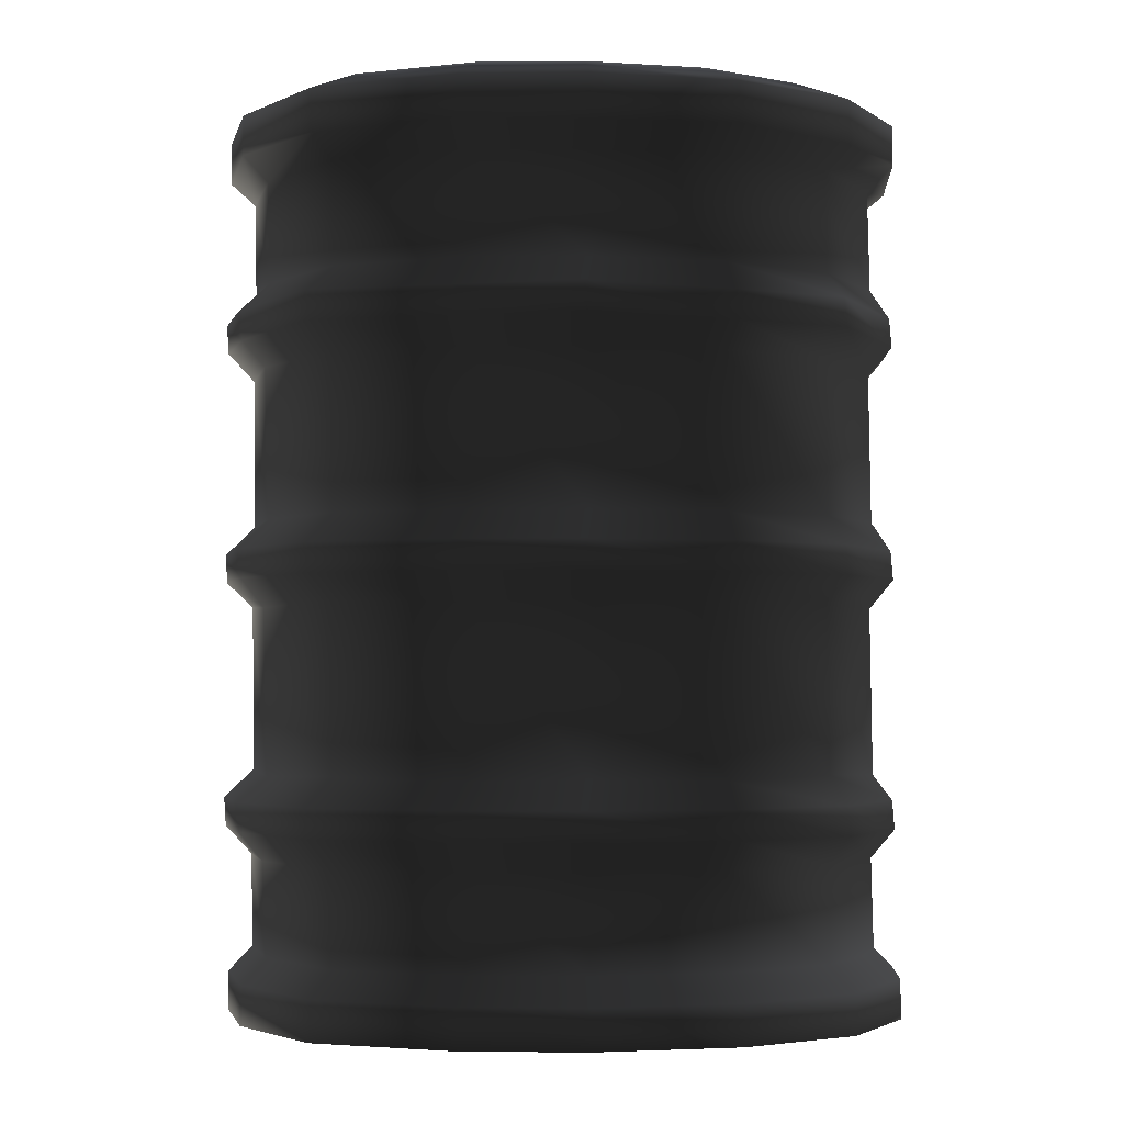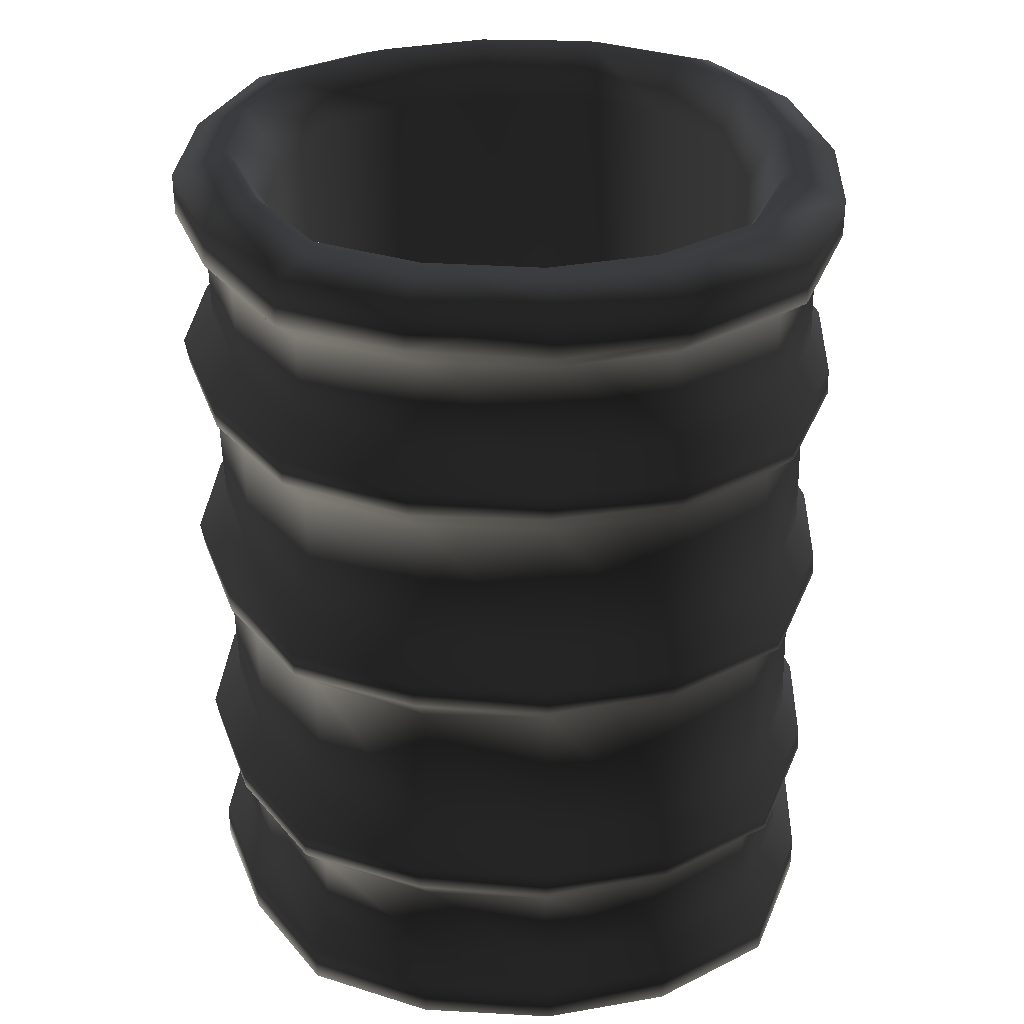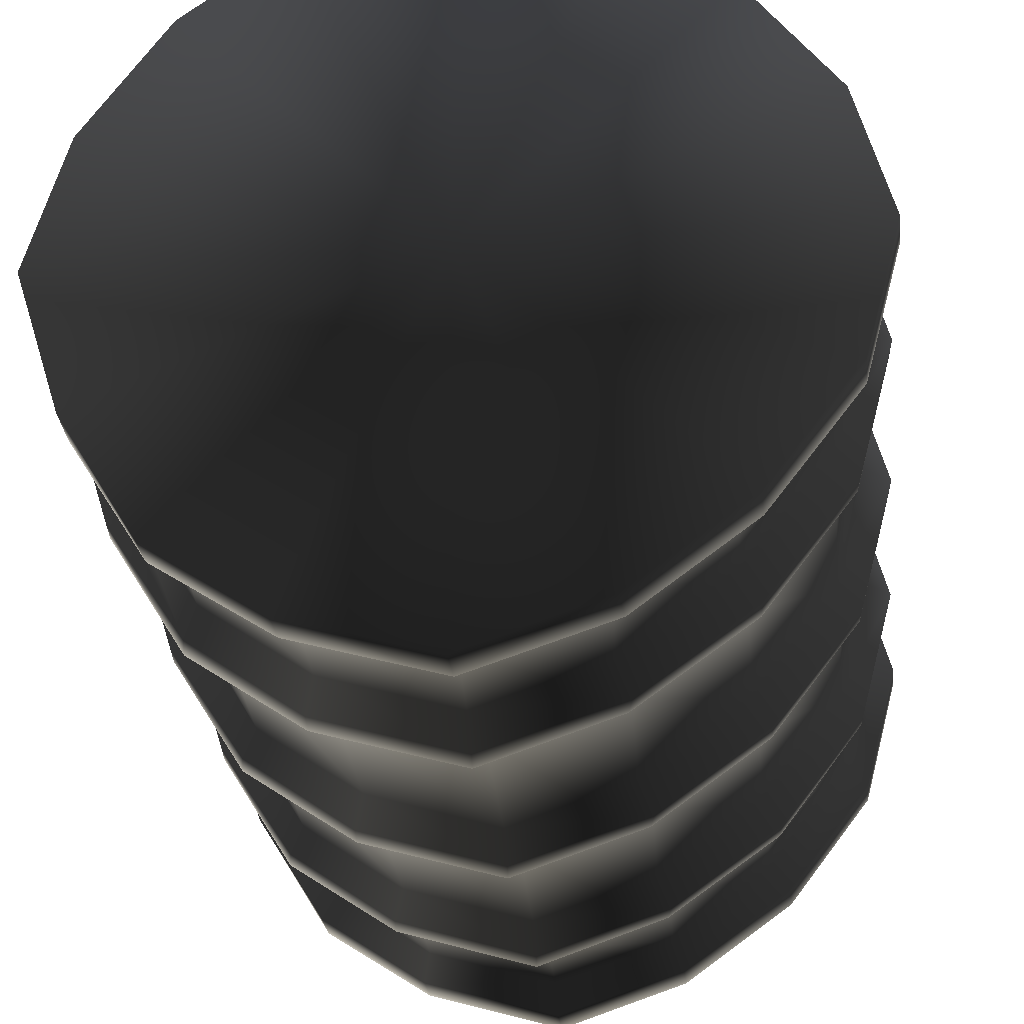
<metadata>
{"format":"obj","ext":"obj","renderer":"f3d","projection":"perspective","resolution":1024,"background":"white","views":[{"elev":-2.8,"azim":40.4,"up":"+Y"},{"elev":33.0,"azim":-51.0,"up":"+Y"},{"elev":-28.4,"azim":6.6,"up":"+Z"}]}
</metadata>
<code>
v  -16.52 -24.19 -7.222
v  0.4215 -24.19 0.03524
v  -18.81 -24.19 0.03524
v  -12.71 -24.19 -13.55
v  -16.83 -24.19 7.138
v  -12.55 -24.19 13.31
v  -6.906 -24.19 17.64
v  0.4215 -24.19 19.8
v  8.054 -24.19 17.17
v  13.24 -24.19 13.16
v  17.82 -24.19 6.983
v  19.66 -24.19 0.03524
v  17.82 -24.19 -6.913
v  13.24 -24.19 -12.93
v  7.291 -24.19 -17.26
v  0.4215 -24.19 -19.57
v  -6.906 -24.19 -17.41
v  17.82 -22.07 6.983
v  13.24 -22.07 13.16
v  19.66 -22.07 0.03524
v  16.45 -20.72 6.366
v  12.18 -20.72 12.08
v  7.444 -20.72 15.94
v  8.054 -22.07 17.17
v  0.4215 -22.07 19.8
v  0.4215 -20.72 18.25
v  12.02 -15.7 12.08
v  7.138 -15.7 15.94
v  16.3 -15.7 6.366
v  12.94 -14.16 13.16
v  7.749 -14.16 17.17
v  0.1161 -15.7 18.25
v  0.1161 -14.16 19.8
v  17.52 -14.16 6.983
v  12.79 -12.62 13.16
v  7.596 -12.62 17.17
v  17.98 -15.7 0.03524
v  19.35 -14.16 0.03524
v  17.37 -12.62 6.983
v  16.45 -20.72 -6.45
v  16.3 -15.7 -6.45
v  18.13 -20.72 0.03524
v  17.52 -14.16 -6.913
v  19.2 -12.62 0.03524
v  16.45 -11.27 6.366
v  12.18 -11.07 12.08
v  17.37 -12.62 -6.913
v  18.13 -11.07 0.03524
v  16.3 -2.39 6.366
v  12.02 -2.197 12.08
v  7.444 -11.27 15.94
v  7.138 -2.39 15.94
v  0.4215 -11.07 18.25
v  0.1161 -2.197 18.25
v  7.749 -0.8464 17.17
v  0.1161 -0.8464 19.8
v  12.94 -0.8464 13.16
v  17.52 -0.8464 6.983
v  12.79 0.6972 13.16
v  7.596 0.6972 17.17
v  17.98 -2.197 0.03524
v  19.35 -0.8464 0.03524
v  16.3 -2.39 -6.45
v  16.45 -11.27 -6.45
v  12.79 -12.62 -12.93
v  12.18 -11.07 -12.01
v  17.52 -0.8464 -6.913
v  12.02 -2.197 -12.01
v  6.833 -12.62 -17.26
v  6.833 -11.27 -16.02
v  12.94 -0.8464 -12.93
v  6.528 -2.39 -16.02
v  -0.03651 -12.62 -19.57
v  0.4215 -11.07 -18.18
v  0.1161 -2.197 -18.18
v  17.37 0.6972 -6.913
v  19.2 0.6972 0.03524
v  12.79 0.6972 -12.93
v  16.45 2.241 -6.45
v  18.13 2.241 0.03524
v  17.37 0.6972 6.983
v  16.45 2.241 6.366
v  12.18 2.241 12.08
v  16.3 10.34 6.366
v  12.02 10.34 12.08
v  17.98 10.34 0.03524
v  17.52 11.7 6.983
v  12.94 11.89 13.16
v  7.749 11.7 17.17
v  7.138 10.34 15.94
v  7.444 2.241 15.94
v  0.4215 2.241 18.25
v  0.1161 10.34 18.25
v  -0.03651 0.6972 19.8
v  0.1161 11.89 19.8
v  12.79 13.43 13.16
v  7.596 13.24 17.17
v  19.35 11.89 0.03524
v  17.37 13.24 6.983
v  16.3 10.34 -6.45
v  17.52 11.7 -6.913
v  19.2 13.43 0.03524
v  16.45 14.78 6.366
v  12.18 14.78 12.08
v  17.37 13.24 -6.913
v  18.13 14.78 0.03524
v  16.3 20.19 6.366
v  12.02 20.19 12.08
v  7.444 14.78 15.94
v  7.291 20.19 15.94
v  0.4215 14.78 18.25
v  0.2688 20.19 18.25
v  -0.03651 13.43 19.8
v  17.67 21.54 6.983
v  13.09 21.34 13.16
v  17.98 20.19 0.03524
v  19.5 21.34 0.03524
v  17.67 21.54 -6.913
v  16.3 20.19 -6.45
v  16.45 14.78 -6.45
v  19.5 23.66 0.03524
v  17.67 23.66 -6.913
v  13.09 21.34 -12.93
v  13.09 23.66 -12.93
v  12.02 20.19 -12.01
v  12.18 14.78 -12.01
v  7.138 21.54 -17.26
v  7.138 23.66 -17.26
v  14.62 25.01 -5.678
v  16.15 25.01 0.03524
v  10.8 25.01 -10.77
v  14.62 25.01 5.748
v  17.67 23.66 6.983
v  10.8 25.01 10.84
v  13.09 23.66 13.16
v  6.528 25.01 14.24
v  7.902 23.66 17.17
v  0.1161 25.01 16.4
v  0.2688 23.66 19.8
v  7.902 21.54 17.17
v  0.2688 21.34 19.8
v  5.917 25.01 -14.32
v  0.2688 23.66 -19.57
v  0.1161 25.01 -16.33
v  0.2688 21.34 -19.57
v  6.833 13.24 -17.26
v  6.833 14.78 -16.02
v  12.79 13.43 -12.93
v  -0.03651 13.43 -19.57
v  0.4215 14.78 -18.18
v  6.681 20.19 -16.02
v  0.2688 20.19 -18.18
v  12.94 11.89 -12.93
v  6.528 10.34 -16.02
v  7.138 11.7 -17.26
v  12.02 10.34 -12.01
v  0.1161 11.89 -19.57
v  6.833 2.241 -16.02
v  12.18 2.241 -12.01
v  6.833 0.6972 -17.26
v  0.1161 -0.8464 -19.57
v  -0.03651 0.6972 -19.57
v  7.138 -0.8464 -17.26
v  0.4215 2.241 -18.18
v  0.1161 10.34 -18.18
v  0.1161 -14.16 -19.57
v  7.138 -14.16 -17.26
v  12.94 -14.16 -12.93
v  6.528 -15.7 -16.02
v  12.02 -15.7 -12.01
v  0.1161 -15.7 -18.18
v  6.833 -20.72 -16.02
v  12.18 -20.72 -12.01
v  13.24 -22.07 -12.93
v  7.444 -22.07 -17.26
v  17.82 -22.07 -6.913
v  0.4215 -22.07 -19.57
v  0.4215 -20.72 -18.18
v  -0.03651 -12.62 19.8
v  -6.906 -22.07 17.64
v  -12.55 -22.07 13.31
v  -11.64 -20.72 12.39
v  -16.83 -22.07 7.138
v  -15.46 -20.72 6.674
v  -18.81 -22.07 0.03524
v  -17.44 -20.72 0.03524
v  -15.76 -15.7 6.674
v  -17.59 -15.7 0.03524
v  -15.3 -20.72 -6.758
v  -15.46 -15.7 -6.758
v  -16.52 -22.07 -7.376
v  -11.64 -20.72 -12.47
v  -11.94 -15.7 -12.47
v  -16.83 -14.16 -7.222
v  -12.86 -14.16 -13.4
v  -6.601 -15.7 -16.18
v  -7.212 -14.16 -17.41
v  -12.71 -22.07 -13.55
v  -6.448 -20.72 -16.18
v  -6.906 -22.07 -17.41
v  -13.17 -12.62 -13.4
v  -7.364 -12.62 -17.41
v  -16.98 -12.62 -7.222
v  -11.64 -11.07 -12.47
v  -6.448 -11.27 -16.18
v  -19.12 -14.16 0.03524
v  -19.27 -12.62 0.03524
v  -15.3 -11.27 -6.758
v  -16.98 -14.16 7.138
v  -17.29 -12.62 7.138
v  -17.44 -11.07 0.03524
v  -15.46 -2.39 -6.758
v  -11.94 -2.197 -12.47
v  -15.46 -11.27 6.674
v  -17.59 -2.197 0.03524
v  -16.83 -0.8464 -7.222
v  -12.86 -0.8464 -13.4
v  -7.212 -0.8464 -17.41
v  -6.601 -2.39 -16.18
v  -13.17 0.6972 -13.4
v  -7.364 0.6972 -17.41
v  -16.98 0.6972 -7.222
v  -11.64 2.241 -12.47
v  -6.448 2.241 -16.18
v  -19.12 -0.8464 0.03524
v  -19.27 0.6972 0.03524
v  -15.3 2.241 -6.758
v  -15.76 -2.39 6.674
v  -16.98 -0.8464 7.138
v  -11.79 -2.197 12.39
v  -11.64 -11.07 12.39
v  -12.86 -0.8464 13.31
v  -17.29 0.6972 7.138
v  -6.601 -2.39 16.4
v  -6.296 -11.27 16.4
v  -7.364 -12.62 17.64
v  -13.01 -12.62 13.31
v  -12.86 -14.16 13.31
v  -7.059 -14.16 17.64
v  -6.601 -15.7 16.4
v  -11.79 -15.7 12.39
v  -6.296 -20.72 16.4
v  -7.059 -0.8464 17.64
v  -13.01 0.6972 13.31
v  -7.364 0.6972 17.64
v  -15.46 2.241 6.674
v  -17.44 2.241 0.03524
v  -17.59 10.34 0.03524
v  -15.46 10.34 -6.758
v  -11.94 10.34 -12.47
v  -16.83 11.7 -7.222
v  -12.86 11.89 -13.4
v  -19.12 11.89 0.03524
v  -15.76 10.34 6.674
v  -16.98 13.24 -7.222
v  -13.17 13.43 -13.4
v  -7.212 11.7 -17.41
v  -7.364 13.24 -17.41
v  -11.64 14.78 -12.47
v  -6.448 14.78 -16.18
v  -15.3 14.78 -6.758
v  -11.79 20.19 -12.47
v  -6.601 20.19 -16.18
v  -19.27 13.43 0.03524
v  -17.44 14.78 0.03524
v  -15.46 20.19 -6.758
v  -16.98 11.7 7.138
v  -17.29 13.24 7.138
v  -15.46 14.78 6.674
v  -17.59 20.19 0.03524
v  -18.97 21.34 0.03524
v  -16.68 21.54 -7.376
v  -15.61 20.19 6.674
v  -16.98 21.54 7.138
v  -16.98 23.66 7.138
v  -18.97 23.66 0.03524
v  -16.68 23.66 -7.222
v  -12.86 21.34 -13.55
v  -12.86 23.66 -13.55
v  -7.059 21.54 -17.41
v  -13.93 25.01 -6.141
v  -10.72 25.01 -11.24
v  -15.91 25.01 0.03524
v  -14.23 25.01 5.902
v  -10.72 25.01 11.15
v  -12.71 23.66 13.31
v  -12.71 21.34 13.31
v  -7.059 23.66 17.64
v  -11.79 20.19 12.39
v  -11.64 14.78 12.39
v  -7.059 21.54 17.64
v  -6.448 20.19 16.4
v  -6.296 14.78 16.4
v  -7.364 13.24 17.64
v  -13.01 13.43 13.31
v  -12.86 11.89 13.31
v  -7.059 11.7 17.64
v  -6.601 10.34 16.4
v  -11.79 10.34 12.39
v  -6.296 2.241 16.4
v  -11.64 2.241 12.39
v  -5.99 25.01 14.7
v  -5.99 25.01 -14.48
v  -7.059 23.66 -17.41
v  -6.601 10.34 -16.18
v  13.24 21.92 5.13
v  14.47 21.92 0.03524
v  9.734 21.92 9.608
v  9.886 -19.95 9.608
v  13.4 -20.14 5.13
v  5.917 21.92 12.7
v  6.07 -20.14 12.7
v  0.4215 21.92 14.55
v  0.5741 -19.95 14.55
v  13.24 21.92 -5.06
v  14.62 -19.95 0.03524
v  9.886 21.92 -9.538
v  13.4 -20.14 -5.06
v  5.459 21.92 -12.78
v  10.04 -19.95 -9.538
v  0.4215 21.92 -14.48
v  5.612 -20.14 -12.78
v  0.5741 -19.95 -14.48
v  -5.074 21.92 -12.78
v  -9.349 21.92 -10
v  -12.1 21.92 -5.369
v  -4.922 -20.14 -12.78
v  -9.196 -19.95 -10
v  -13.78 21.92 0.03524
v  -11.94 -20.14 -5.369
v  -12.4 21.92 5.285
v  -13.62 -19.95 0.03524
v  0.2688 -20.14 0.1896
v  -12.1 -20.14 5.285
v  -9.196 21.92 9.762
v  -9.043 -19.95 9.762
v  -5.074 21.92 13
v  -4.922 -20.14 13
f 1 2 3
f 4 2 1
f 3 2 5
f 5 2 6
f 6 2 7
f 7 2 8
f 8 2 9
f 9 2 10
f 10 2 11
f 11 2 12
f 12 2 13
f 13 2 14
f 14 2 15
f 15 2 16
f 16 2 17
f 17 2 4
f 11 18 19
f 19 10 11
f 12 18 11
f 20 18 12
f 21 22 18
f 18 22 19
f 21 18 20
f 22 23 19
f 19 23 24
f 19 24 10
f 10 24 9
f 9 24 25
f 24 23 26
f 26 25 24
f 25 8 9
f 27 22 21
f 22 27 28
f 28 23 22
f 21 29 27
f 30 27 29
f 27 30 31
f 31 28 27
f 23 28 32
f 32 26 23
f 28 31 33
f 33 32 28
f 29 34 30
f 35 30 34
f 30 35 36
f 36 31 30
f 37 38 34
f 34 29 37
f 39 34 38
f 34 39 35
f 40 41 37
f 37 42 40
f 42 37 29
f 38 37 41
f 41 43 38
f 44 38 43
f 38 44 39
f 45 39 44
f 39 45 46
f 46 35 39
f 43 47 44
f 44 48 45
f 48 44 47
f 49 45 48
f 45 49 50
f 46 45 50
f 35 46 51
f 50 52 46
f 46 52 51
f 51 36 35
f 36 51 53
f 51 52 54
f 54 53 51
f 55 52 50
f 52 55 56
f 56 54 52
f 50 57 55
f 49 58 57
f 57 50 49
f 59 57 58
f 57 59 60
f 60 55 57
f 58 49 61
f 48 61 49
f 62 61 63
f 61 62 58
f 64 63 61
f 61 48 64
f 47 64 48
f 65 66 64
f 64 47 65
f 66 63 64
f 63 67 62
f 67 63 68
f 66 68 63
f 69 70 66
f 66 65 69
f 68 66 70
f 71 68 72
f 68 71 67
f 70 72 68
f 73 74 70
f 70 69 73
f 72 70 74
f 74 75 72
f 76 67 71
f 67 76 77
f 77 62 67
f 71 78 76
f 79 76 78
f 76 79 80
f 80 77 76
f 62 77 81
f 77 80 82
f 82 81 77
f 81 58 62
f 58 81 59
f 81 82 83
f 83 59 81
f 84 82 80
f 82 84 85
f 82 85 83
f 86 80 79
f 80 86 84
f 87 84 86
f 84 87 88
f 88 85 84
f 85 88 89
f 89 90 85
f 85 90 83
f 59 83 91
f 83 90 91
f 91 60 59
f 60 91 92
f 91 90 93
f 93 92 91
f 55 60 94
f 94 56 55
f 92 94 60
f 90 89 95
f 95 93 90
f 96 88 87
f 88 96 97
f 97 89 88
f 86 98 87
f 99 87 98
f 87 99 96
f 98 86 100
f 79 100 86
f 100 101 98
f 102 98 101
f 98 102 99
f 103 99 102
f 99 103 104
f 104 96 99
f 101 105 102
f 102 106 103
f 106 102 105
f 107 103 106
f 103 107 108
f 108 104 103
f 96 104 109
f 104 108 110
f 110 109 104
f 109 97 96
f 97 109 111
f 109 110 112
f 112 111 109
f 111 113 97
f 89 97 113
f 113 95 89
f 114 108 107
f 115 108 114
f 115 110 108
f 107 116 117
f 117 114 107
f 106 116 107
f 118 116 119
f 117 116 118
f 120 119 116
f 116 106 120
f 121 114 117
f 118 122 117
f 121 117 122
f 118 123 124
f 124 122 118
f 123 118 119
f 119 125 123
f 126 125 119
f 119 120 126
f 123 127 128
f 124 123 128
f 124 129 122
f 122 129 130
f 124 131 129
f 130 121 122
f 121 130 132
f 133 114 121
f 132 133 121
f 133 132 134
f 115 114 133
f 133 135 115
f 134 135 133
f 135 134 136
f 136 137 135
f 137 136 138
f 138 139 137
f 140 110 115
f 135 140 115
f 137 140 135
f 141 140 137
f 137 139 141
f 112 110 140
f 140 141 112
f 128 142 131
f 131 124 128
f 143 142 128
f 144 142 143
f 128 127 143
f 143 127 145
f 146 147 126
f 126 148 146
f 148 126 120
f 125 126 147
f 149 150 147
f 147 146 149
f 151 147 150
f 147 151 125
f 150 152 151
f 120 105 148
f 105 120 106
f 153 148 105
f 105 101 153
f 154 155 153
f 153 156 154
f 156 153 101
f 148 153 155
f 155 146 148
f 146 155 157
f 157 149 146
f 101 100 156
f 158 154 156
f 156 159 158
f 159 156 100
f 100 79 159
f 160 158 159
f 159 78 160
f 78 159 79
f 161 162 160
f 160 163 161
f 163 160 78
f 78 71 163
f 72 163 71
f 163 72 75
f 75 161 163
f 162 164 158
f 158 160 162
f 154 158 164
f 164 165 154
f 155 154 165
f 165 157 155
f 125 127 123
f 151 127 125
f 145 127 151
f 151 152 145
f 166 73 69
f 69 167 166
f 167 69 65
f 65 168 167
f 168 65 47
f 169 167 168
f 168 170 169
f 170 168 43
f 47 43 168
f 167 169 171
f 171 166 167
f 43 41 170
f 172 169 170
f 170 173 172
f 173 170 41
f 41 40 173
f 174 175 173
f 173 175 172
f 174 173 40
f 40 176 174
f 40 42 176
f 15 175 174
f 15 174 14
f 14 174 176
f 176 13 14
f 176 42 20
f 20 13 176
f 20 42 21
f 29 21 42
f 13 20 12
f 16 175 15
f 177 175 16
f 177 178 172
f 172 175 177
f 169 172 178
f 178 171 169
f 53 179 36
f 31 36 179
f 179 33 31
f 8 25 180
f 180 7 8
f 180 181 7
f 7 181 6
f 182 181 180
f 6 181 183
f 182 184 181
f 181 184 183
f 183 5 6
f 183 185 5
f 183 184 186
f 186 185 183
f 187 184 182
f 184 187 188
f 188 186 184
f 186 189 185
f 186 188 190
f 190 189 186
f 5 185 3
f 3 185 191
f 185 189 191
f 191 189 192
f 189 190 193
f 193 192 189
f 194 190 188
f 190 194 195
f 195 193 190
f 192 193 196
f 193 195 197
f 197 196 193
f 192 198 191
f 192 199 198
f 196 199 192
f 199 196 171
f 171 178 199
f 1 191 198
f 198 4 1
f 198 199 200
f 4 198 200
f 200 199 178
f 178 177 200
f 200 17 4
f 17 200 177
f 177 16 17
f 191 1 3
f 196 197 166
f 166 171 196
f 201 195 194
f 195 201 202
f 202 197 195
f 194 203 201
f 204 201 203
f 205 202 201
f 188 206 194
f 203 194 206
f 206 207 203
f 208 203 207
f 203 208 204
f 187 209 206
f 206 188 187
f 207 206 209
f 209 210 207
f 211 207 210
f 207 211 208
f 212 208 211
f 208 212 213
f 213 204 208
f 210 214 211
f 215 211 214
f 211 215 212
f 216 212 215
f 212 216 217
f 217 213 212
f 213 217 218
f 218 219 213
f 204 213 219
f 201 204 205
f 219 205 204
f 219 218 161
f 161 75 219
f 205 219 75
f 75 74 205
f 202 205 74
f 74 73 202
f 220 217 216
f 217 220 221
f 221 218 217
f 216 222 220
f 223 220 222
f 224 221 220
f 215 225 216
f 222 216 225
f 225 226 222
f 227 222 226
f 222 227 223
f 228 229 225
f 225 215 228
f 226 225 229
f 214 228 215
f 229 228 230
f 231 230 228
f 228 214 231
f 230 232 229
f 233 229 232
f 229 233 226
f 232 230 234
f 235 234 230
f 230 231 235
f 236 235 231
f 231 237 236
f 237 231 214
f 235 236 179
f 179 53 235
f 214 210 237
f 238 237 210
f 210 209 238
f 239 236 237
f 237 238 239
f 240 239 238
f 238 241 240
f 241 238 209
f 209 187 241
f 242 240 241
f 241 182 242
f 182 241 187
f 26 32 240
f 240 242 26
f 180 242 182
f 25 242 180
f 26 242 25
f 239 240 32
f 32 33 239
f 236 239 33
f 33 179 236
f 235 53 234
f 53 54 234
f 243 234 54
f 234 243 232
f 54 56 243
f 244 232 243
f 232 244 233
f 243 245 244
f 246 233 244
f 245 243 56
f 56 94 245
f 233 246 247
f 247 226 233
f 226 247 227
f 248 247 246
f 247 248 249
f 249 227 247
f 227 249 250
f 250 223 227
f 251 249 248
f 249 251 252
f 252 250 249
f 253 248 254
f 248 253 251
f 246 254 248
f 255 251 253
f 251 255 256
f 256 252 251
f 250 252 257
f 252 256 258
f 258 257 252
f 259 256 255
f 260 258 256
f 256 259 260
f 258 260 150
f 150 149 258
f 255 261 259
f 262 259 261
f 259 262 263
f 263 260 259
f 264 265 261
f 261 255 264
f 266 261 265
f 261 266 262
f 267 268 264
f 264 253 267
f 253 264 255
f 265 264 268
f 268 269 265
f 270 265 269
f 265 270 266
f 271 266 270
f 272 266 271
f 262 266 272
f 270 273 274
f 274 271 270
f 269 273 270
f 275 271 274
f 276 271 275
f 272 271 276
f 276 277 272
f 278 272 277
f 272 278 262
f 278 263 262
f 277 279 278
f 280 263 278
f 280 278 279
f 276 281 277
f 277 281 282
f 282 279 277
f 283 281 276
f 275 284 283
f 283 276 275
f 285 284 286
f 286 284 275
f 286 275 274
f 286 287 288
f 274 287 286
f 274 273 287
f 287 273 289
f 290 289 273
f 273 269 290
f 291 287 289
f 289 292 291
f 293 292 289
f 289 290 293
f 294 293 290
f 290 295 294
f 295 290 269
f 269 268 295
f 296 295 268
f 268 267 296
f 297 294 295
f 295 296 297
f 298 297 296
f 296 299 298
f 299 296 267
f 267 254 299
f 254 267 253
f 300 298 299
f 299 301 300
f 301 299 254
f 254 246 301
f 245 300 301
f 301 244 245
f 244 301 246
f 300 245 94
f 94 92 300
f 298 300 92
f 92 93 298
f 297 298 93
f 93 95 297
f 294 297 95
f 95 113 294
f 293 294 113
f 113 111 293
f 292 293 111
f 111 112 292
f 291 292 141
f 141 292 112
f 288 287 291
f 139 288 291
f 291 141 139
f 285 286 288
f 288 302 285
f 302 288 139
f 139 138 302
f 282 303 279
f 279 303 304
f 304 303 144
f 144 143 304
f 279 304 280
f 145 280 304
f 304 143 145
f 152 263 280
f 280 145 152
f 260 263 152
f 152 150 260
f 257 258 149
f 149 157 257
f 257 305 250
f 305 257 157
f 157 165 305
f 223 250 305
f 220 223 224
f 305 224 223
f 224 305 165
f 165 164 224
f 221 224 164
f 164 162 221
f 218 221 162
f 162 161 218
f 197 202 73
f 73 166 197
f 306 132 130
f 130 307 306
f 132 306 308
f 309 308 306
f 306 310 309
f 310 306 307
f 308 134 132
f 311 134 308
f 312 311 308
f 308 309 312
f 136 134 311
f 136 311 313
f 313 138 136
f 311 312 314
f 314 313 311
f 307 130 129
f 129 315 307
f 316 307 315
f 307 316 310
f 315 129 131
f 131 317 315
f 315 318 316
f 318 315 317
f 131 142 317
f 317 142 319
f 318 317 320
f 320 317 319
f 319 142 144
f 144 321 319
f 319 322 320
f 322 319 321
f 321 323 322
f 321 144 303
f 303 324 321
f 324 303 282
f 282 325 324
f 325 282 281
f 281 326 325
f 327 324 325
f 325 328 327
f 328 325 326
f 281 283 326
f 326 283 329
f 326 330 328
f 330 326 329
f 329 283 284
f 284 331 329
f 329 332 330
f 332 329 331
f 333 330 332
f 331 334 332
f 332 334 333
f 331 284 285
f 285 335 331
f 331 335 334
f 334 335 336
f 285 302 335
f 335 302 337
f 336 335 337
f 337 338 336
f 337 302 138
f 138 313 337
f 338 337 313
f 313 314 338
f 309 310 333
f 333 318 320
f 333 322 323
f 333 327 328
f 336 338 333
f 314 312 333
f 324 327 323
f 323 321 324
f 333 310 316
f 316 318 333
f 320 322 333
f 323 327 333
f 328 330 333
f 333 334 336
f 333 338 314
f 333 312 309

</code>
